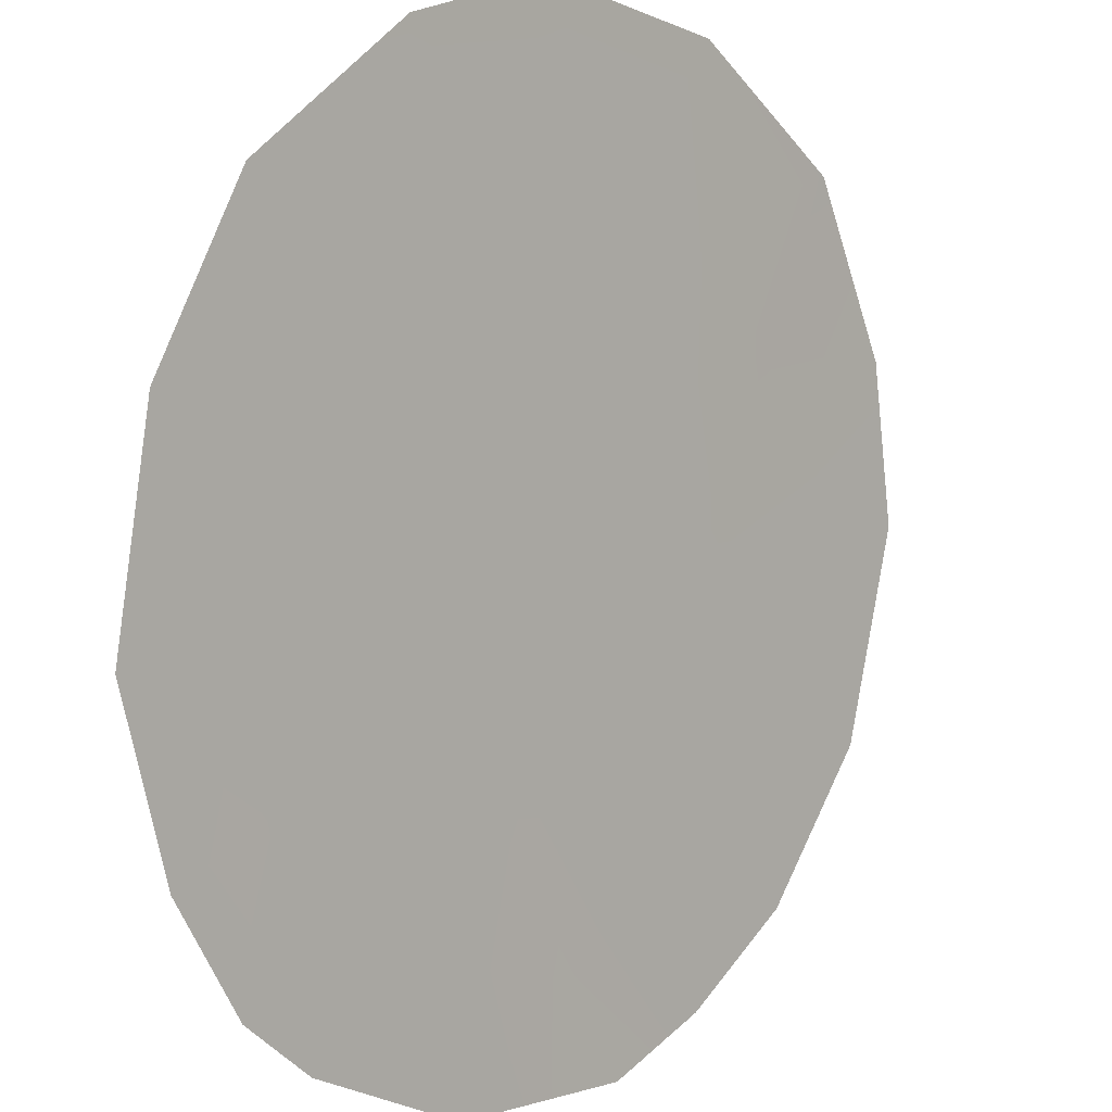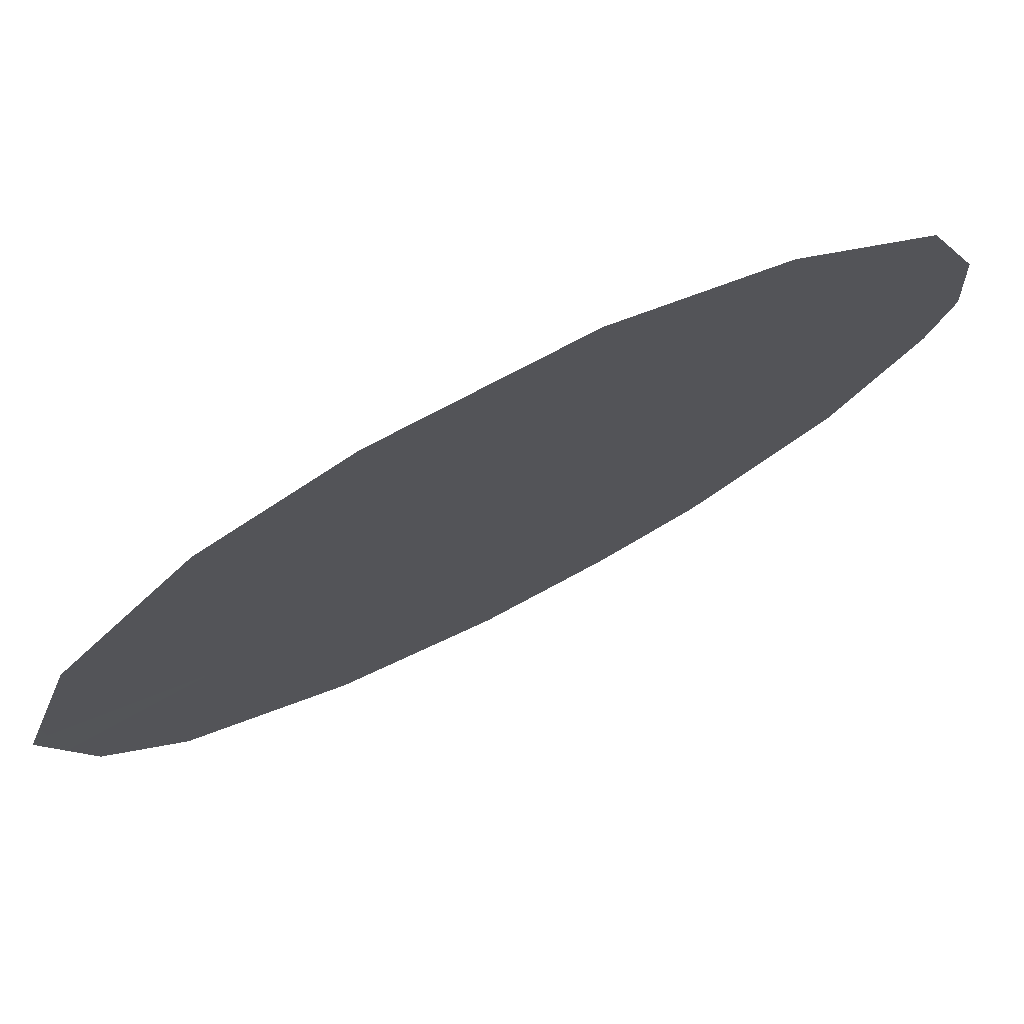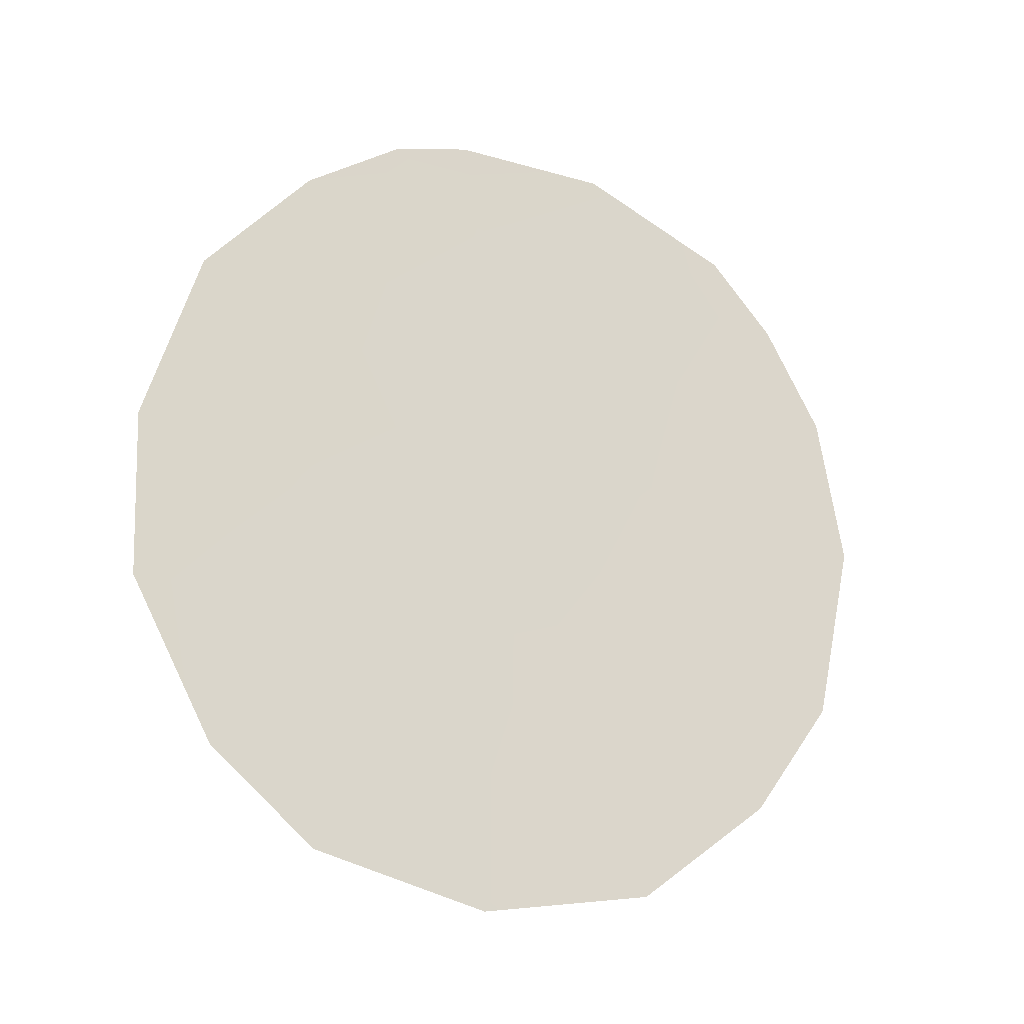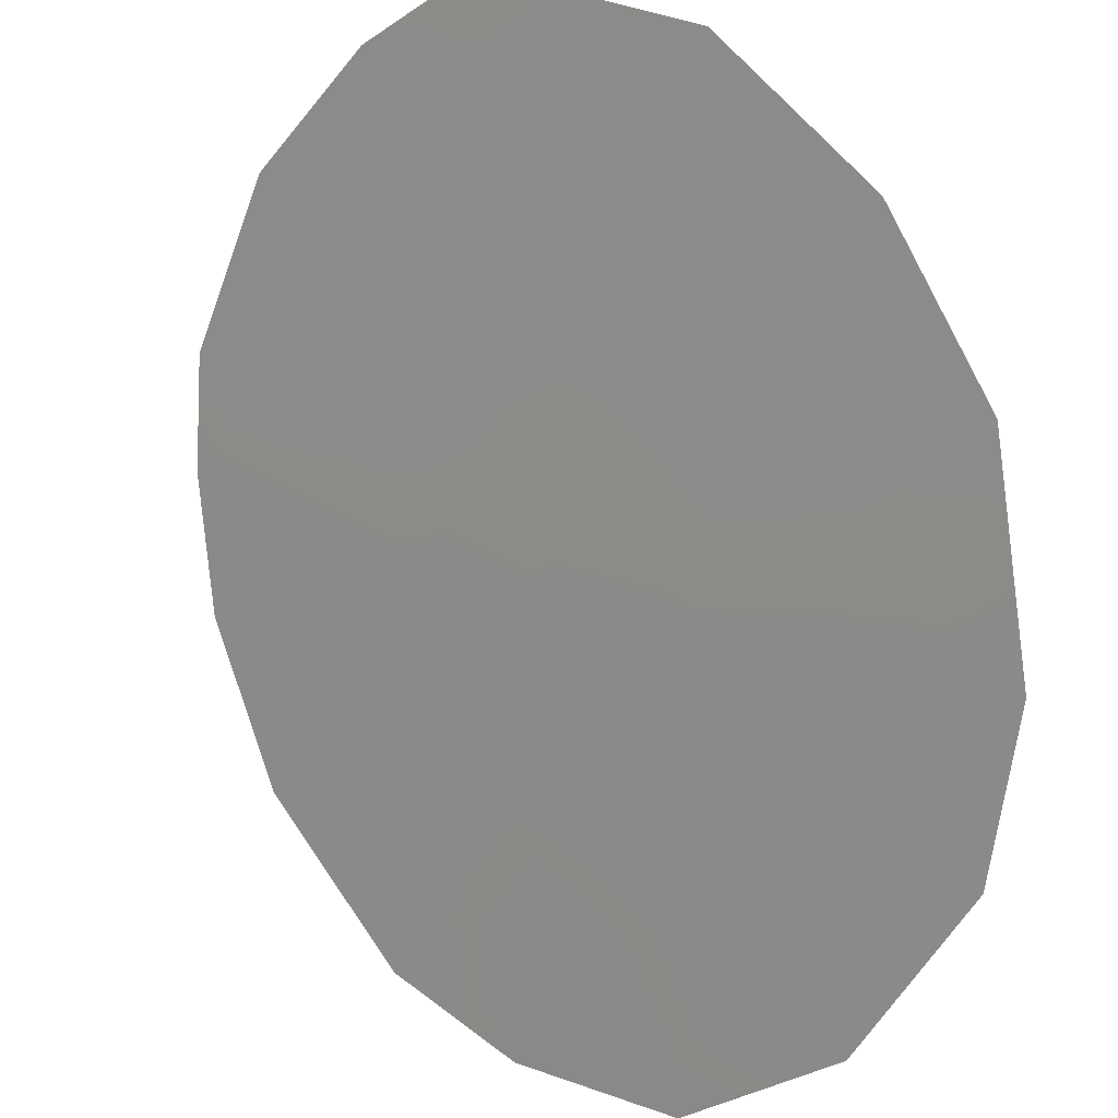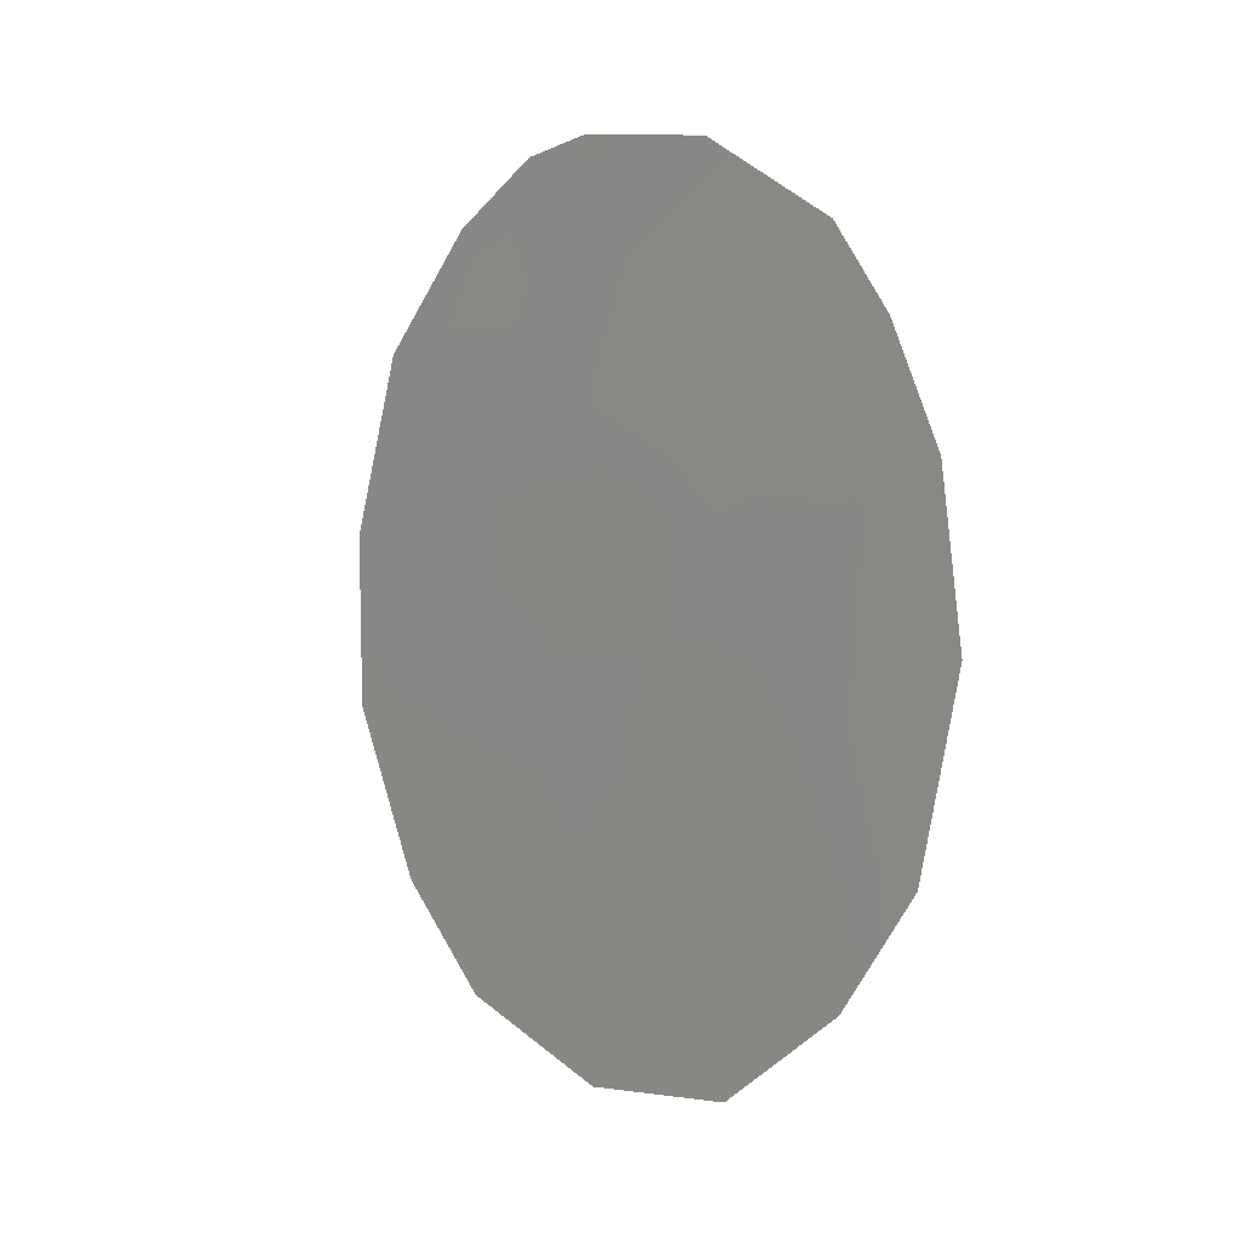
<metadata>
{"format":"obj","ext":"obj","renderer":"f3d","projection":"perspective","resolution":1024,"background":"white","views":[{"elev":75.9,"azim":-160.5,"up":"+Z"},{"elev":29.9,"azim":53.6,"up":"+Z"},{"elev":-19.1,"azim":108.6,"up":"+Y"},{"elev":73.6,"azim":-25.1,"up":"+Z"},{"elev":5.5,"azim":-179.5,"up":"+Y"}]}
</metadata>
<code>
v -50.27 -19.42 49.95
v -49.88 -21.37 50.37
v -52.54 -20.68 47.26
v -53.25 -22.44 46.42
v -51.66 -18.85 48.34
v -52.33 -25.53 47.42
v -54.48 -21.83 44.96
v -54.25 -18.63 45.33
v -48.26 -24.94 52.21
v -49.95 -28.53 50.16
v -49 -27.21 51.3
v -50.73 -17.63 49.44
v -52.88 -17.58 46.94
v -49.8 -18.47 50.5
v -55.32 -21.2 44
v -48.79 -20.08 51.66
v -55.53 -23.34 43.7
v -55.13 -25.9 44.09
v -51.54 -29.24 48.26
v -53.13 -28.9 46.38
v -54.34 -23.94 45.08
v -51.09 -24.64 48.9
v -51.12 -22.67 48.9
v -51.96 -22.07 47.92
v -51.31 -27.1 48.58
v -53.43 -19.34 46.27
v -52.21 -27.62 47.51
v -51.44 -17.42 48.61
v -52.32 -23.64 47.47
v -54.82 -19.7 44.63
v -49.9 -23.31 50.32
v -53.17 -26.68 46.4
v -50.33 -26.51 49.75
v -54.1 -25.84 45.3
v -54.36 -27.49 44.95
v -49.04 -22.24 51.34
v -48.23 -22.58 52.26
v -49.62 -25.03 50.61
v -51.11 -20.68 48.94
v -53.69 -20.74 45.93
v -48.95 -23.7 51.42
v -53.38 -24.68 46.19
f 39 5 1
f 33 10 25
f 4 24 29
f 31 38 22
f 32 42 6
f 25 10 19
f 1 12 14
f 6 22 25
f 33 11 10
f 13 28 5
f 1 5 12
f 28 12 5
f 22 6 29
f 1 16 2
f 39 2 23
f 31 22 23
f 8 26 30
f 7 30 40
f 4 40 3
f 31 23 2
f 27 32 6
f 19 27 25
f 27 19 20
f 23 24 39
f 33 38 11
f 11 38 9
f 33 25 22
f 32 27 20
f 32 20 35
f 35 34 32
f 35 18 34
f 31 2 36
f 38 31 41
f 37 9 41
f 25 27 6
f 42 32 34
f 15 7 17
f 16 1 14
f 13 26 8
f 7 15 30
f 24 3 39
f 29 6 42
f 38 33 22
f 4 21 7
f 2 39 1
f 36 2 16
f 37 36 16
f 7 21 17
f 39 3 5
f 29 42 4
f 7 40 4
f 40 26 3
f 36 41 31
f 40 30 26
f 38 41 9
f 37 41 36
f 42 34 21
f 4 42 21
f 21 18 17
f 34 18 21
f 4 3 24
f 23 22 29
f 24 23 29
f 5 26 13
f 3 26 5

</code>
